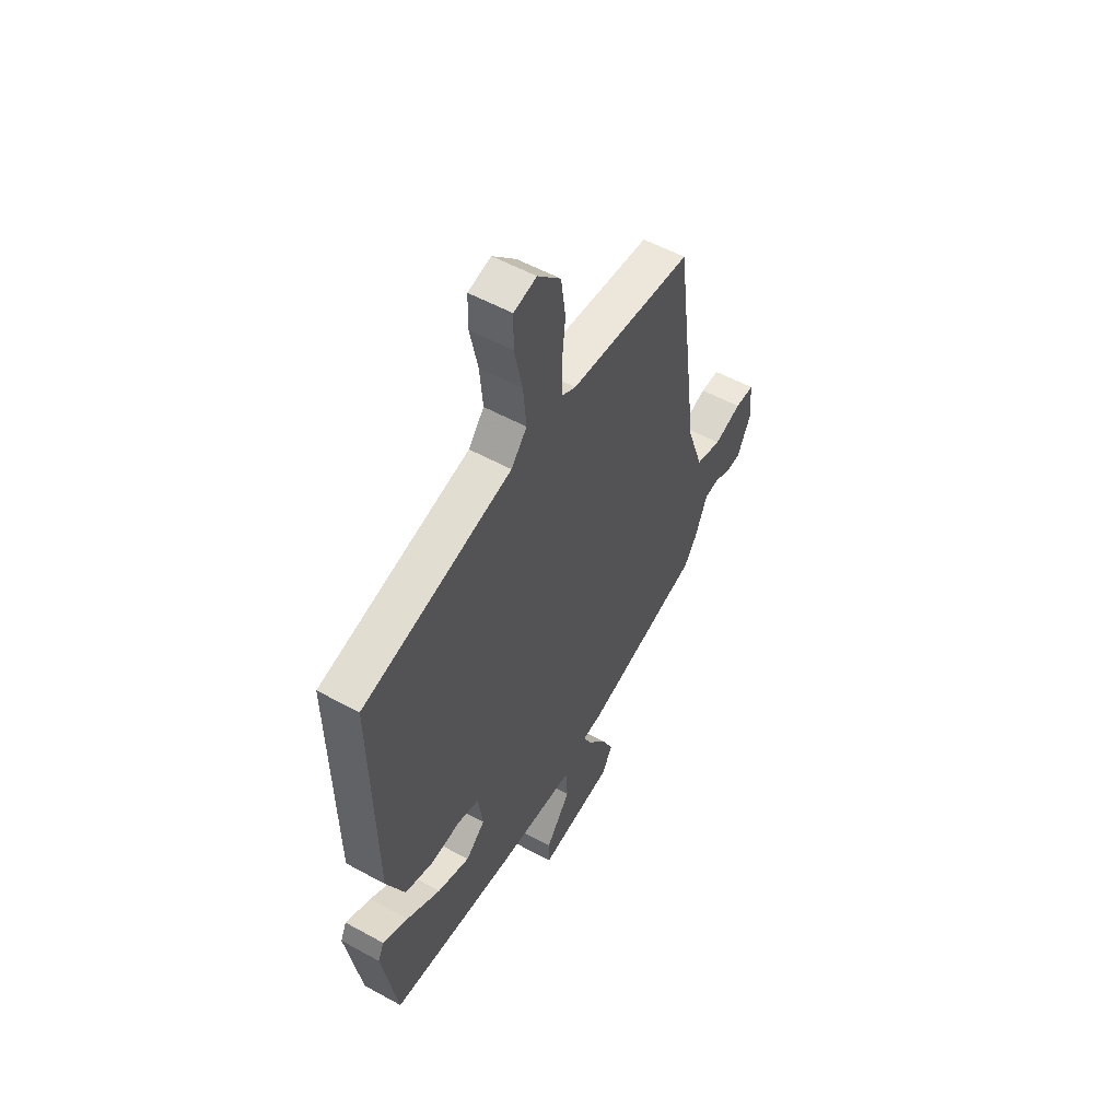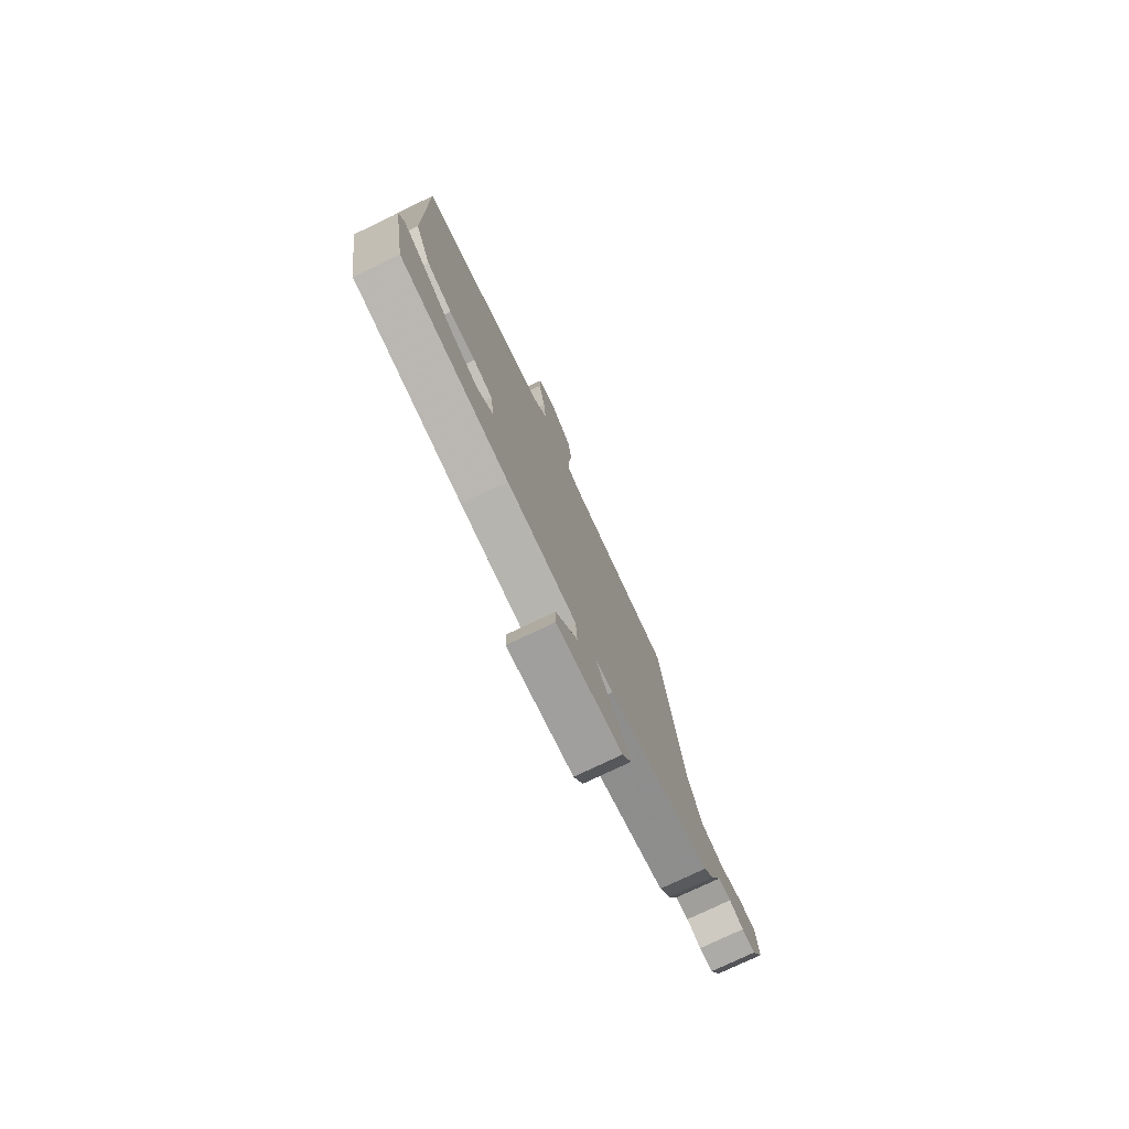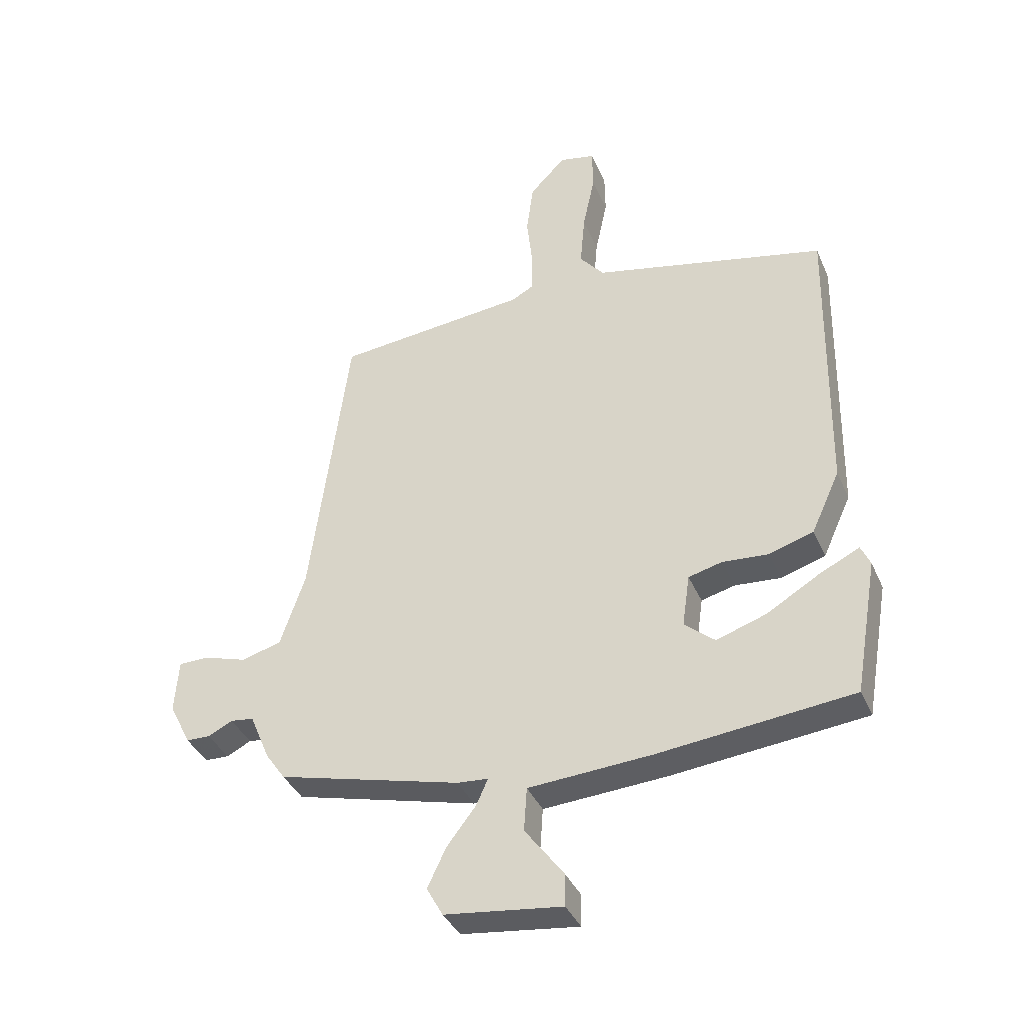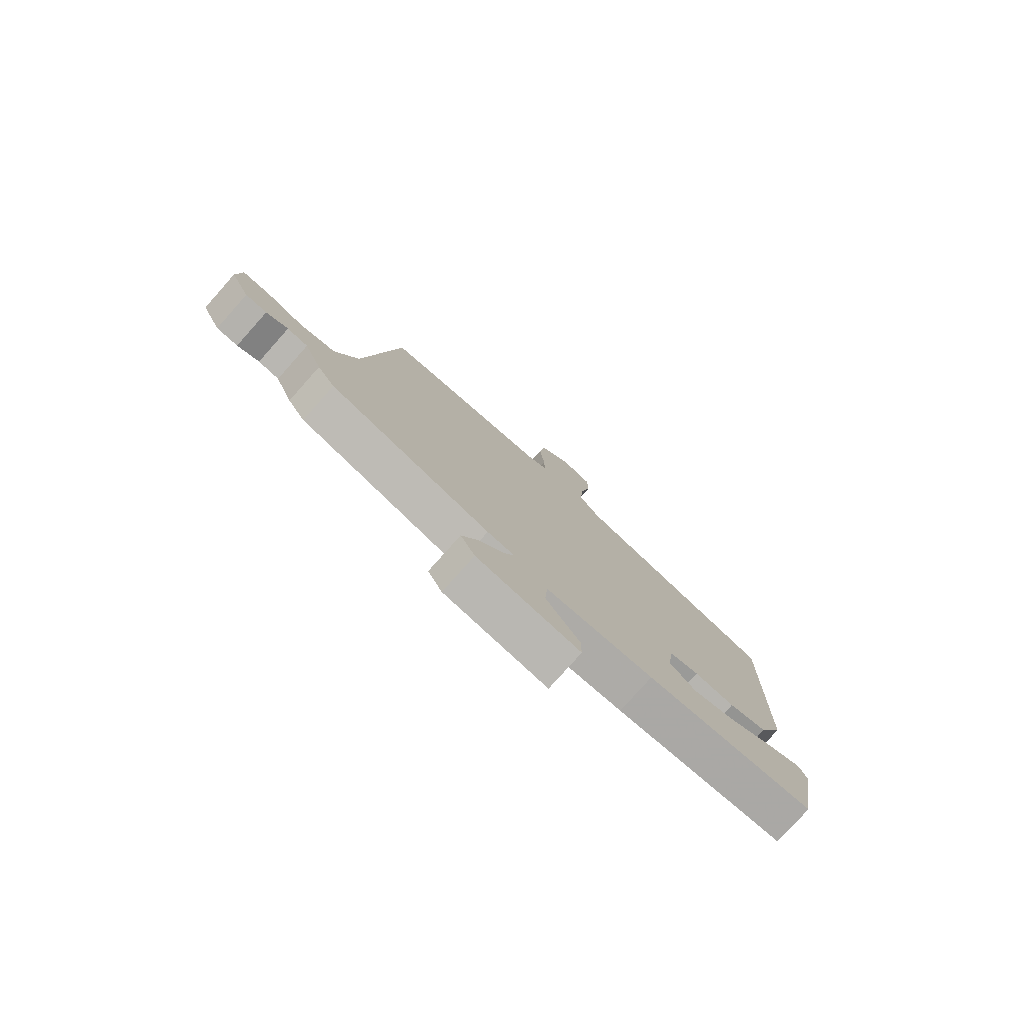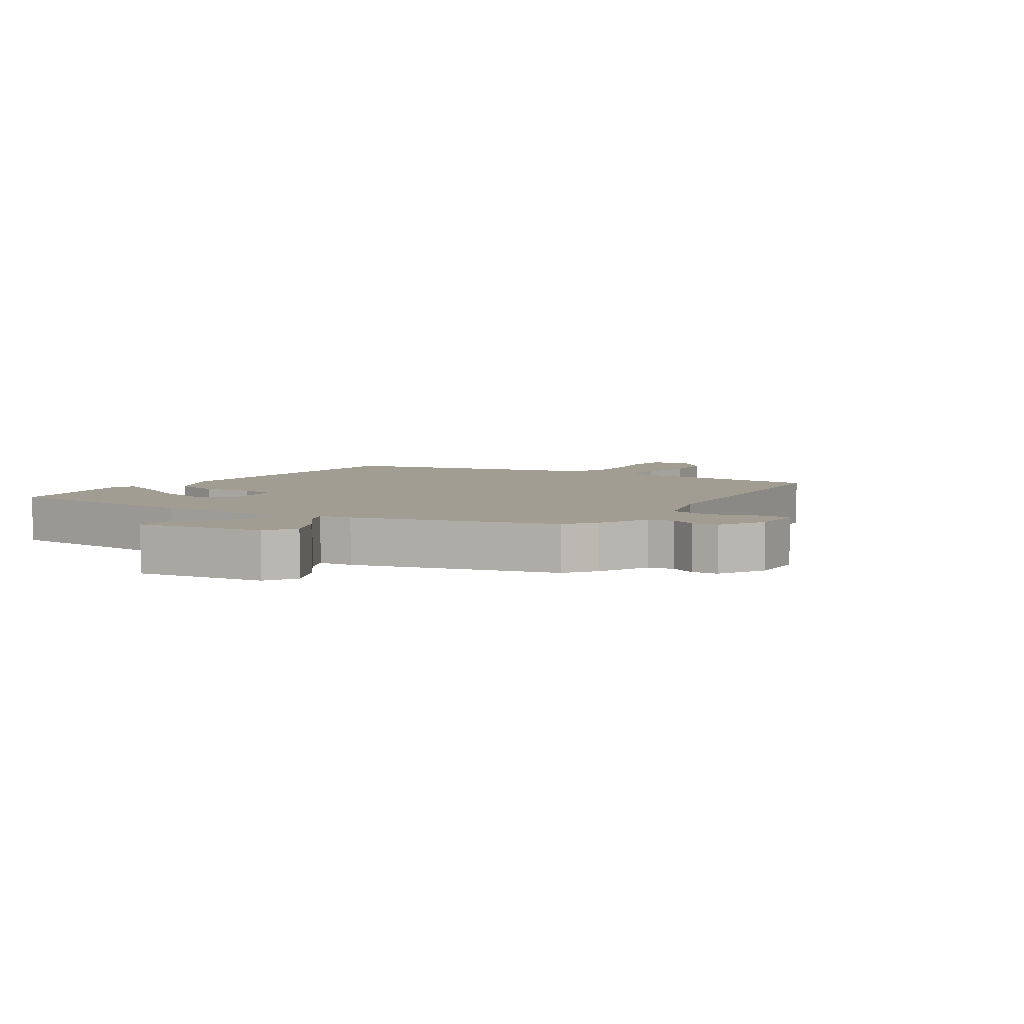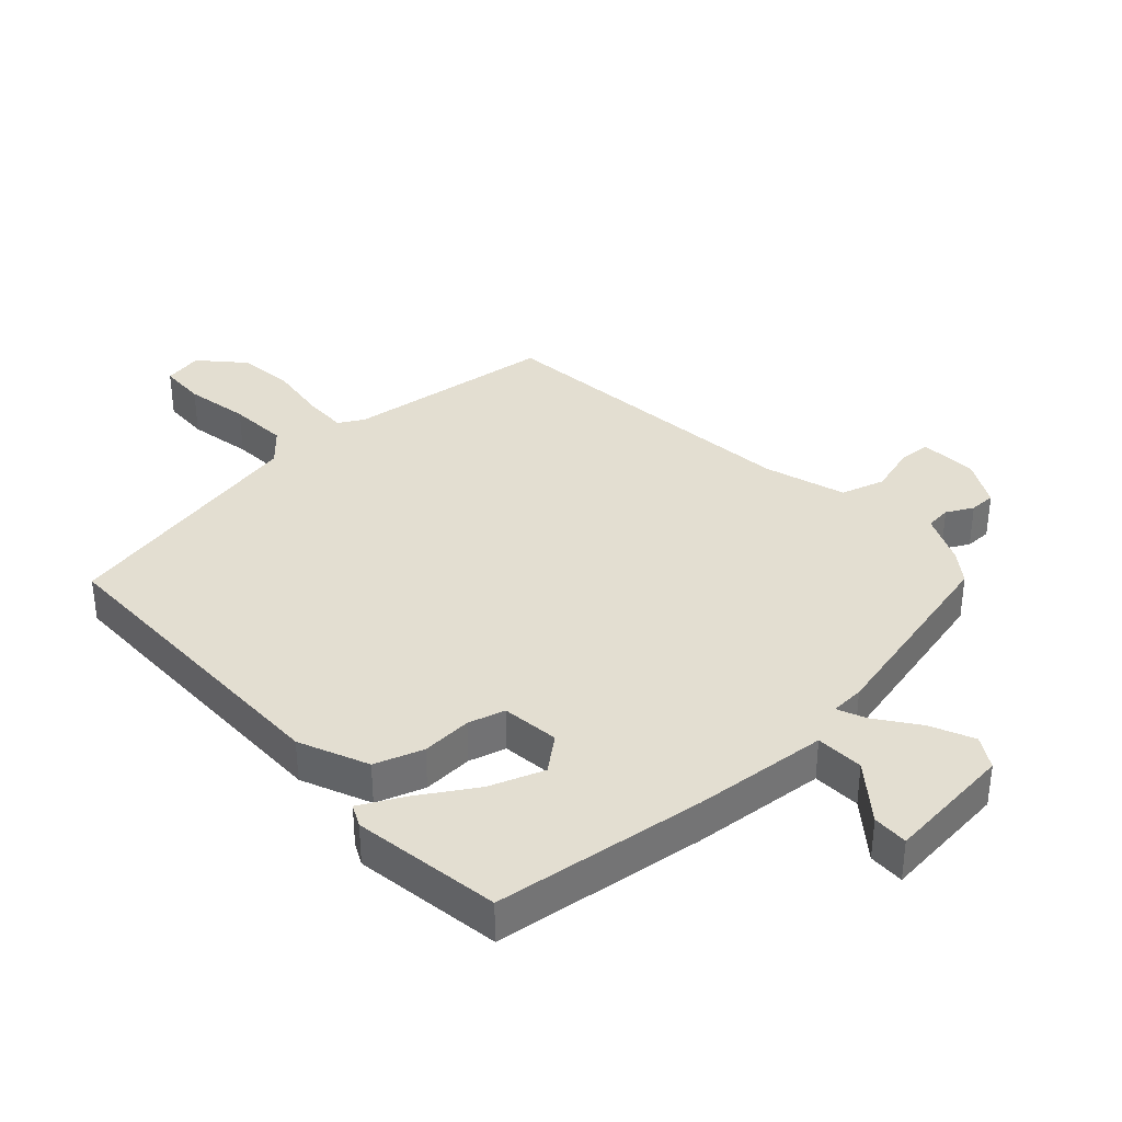
<metadata>
{"format":"obj","ext":"obj","renderer":"f3d","projection":"perspective","resolution":1024,"background":"white","views":[{"elev":54.4,"azim":120.3,"up":"+Z"},{"elev":-77.4,"azim":115.4,"up":"+Z"},{"elev":-37.7,"azim":21.7,"up":"+Z"},{"elev":-78.7,"azim":-41.7,"up":"+Z"},{"elev":4.9,"azim":-146.4,"up":"+Y"},{"elev":36.3,"azim":138.8,"up":"+Y"}]}
</metadata>
<code>
v 0.498 0.07 -0.5
v 0.166 0.07 -0.535
v -0.046 0.07 -0.549
v -0.051 0.07 -0.624
v 0.015 0.07 -0.712
v 0.015 0.07 -0.768
v -0.186 0.07 -0.743
v -0.214 0.07 -0.693
v -0.182 0.07 -0.626
v -0.132 0.07 -0.561
v -0.112 0.07 -0.517
v -0.165 0.07 -0.513
v -0.48 0.07 -0.432
v -0.514 0.07 -0.383
v -0.548 0.07 -0.302
v -0.588 0.07 -0.297
v -0.63 0.07 -0.318
v -0.671 0.07 -0.317
v -0.708 0.07 -0.243
v -0.701 0.07 -0.152
v -0.65 0.07 -0.151
v -0.576 0.07 -0.174
v -0.507 0.07 -0.155
v -0.464 0.07 -0.029
v -0.398 0.07 0.473
v -0.069 0.07 0.507
v -0.03 0.07 0.528
v -0.03 0.07 0.596
v -0.04 0.07 0.688
v -0.028 0.07 0.777
v 0.034 0.07 0.841
v 0.095 0.07 0.828
v 0.096 0.07 0.755
v 0.075 0.07 0.655
v 0.067 0.07 0.563
v 0.109 0.07 0.513
v 0.509 0.07 0.425
v 0.5 0.07 -0.075
v 0.451 0.07 -0.182
v 0.375 0.07 -0.206
v 0.296 0.07 -0.2
v 0.238 0.07 -0.215
v 0.225 0.07 -0.305
v 0.277 0.07 -0.349
v 0.363 0.07 -0.32
v 0.454 0.07 -0.266
v 0.522 0.07 -0.233
v 0.538 0.07 -0.268
v 0.498 0 -0.5
v 0.166 0 -0.535
v -0.046 0 -0.549
v -0.051 0 -0.624
v 0.015 0 -0.712
v 0.015 0 -0.768
v -0.186 0 -0.743
v -0.214 0 -0.693
v -0.182 0 -0.626
v -0.132 0 -0.561
v -0.112 0 -0.517
v -0.165 0 -0.513
v -0.48 0 -0.432
v -0.514 0 -0.383
v -0.548 0 -0.302
v -0.588 0 -0.297
v -0.63 0 -0.318
v -0.671 0 -0.317
v -0.708 0 -0.243
v -0.701 0 -0.152
v -0.65 0 -0.151
v -0.576 0 -0.174
v -0.507 0 -0.155
v -0.464 0 -0.029
v -0.398 0 0.473
v -0.069 0 0.507
v -0.03 0 0.528
v -0.03 0 0.596
v -0.04 0 0.688
v -0.028 0 0.777
v 0.034 0 0.841
v 0.095 0 0.828
v 0.096 0 0.755
v 0.075 0 0.655
v 0.067 0 0.563
v 0.109 0 0.513
v 0.509 0 0.425
v 0.5 0 -0.075
v 0.451 0 -0.182
v 0.375 0 -0.206
v 0.296 0 -0.2
v 0.238 0 -0.215
v 0.225 0 -0.305
v 0.277 0 -0.349
v 0.363 0 -0.32
v 0.454 0 -0.266
v 0.522 0 -0.233
v 0.538 0 -0.268
f 45 46 47 48
f 44 45 48 1
f 38 39 40 41
f 36 37 38 41
f 35 36 41 42
f 31 32 33 34
f 31 34 35
f 28 29 30 31
f 27 28 31 35
f 26 27 35 42
f 24 25 26 42
f 19 20 21 22
f 19 22 23
f 16 17 18 19
f 15 16 19 23
f 11 12 13 14
f 11 14 15 23
f 7 8 9 10
f 7 10 11
f 4 5 6 7
f 3 4 7 11
f 44 1 2 3
f 43 44 3 11
f 24 42 43
f 11 23 24 43
f 96 95 94 93
f 49 96 93 92
f 89 88 87 86
f 89 86 85 84
f 90 89 84 83
f 82 81 80 79
f 83 82 79
f 79 78 77 76
f 83 79 76 75
f 90 83 75 74
f 90 74 73 72
f 70 69 68 67
f 71 70 67
f 67 66 65 64
f 71 67 64 63
f 62 61 60 59
f 71 63 62 59
f 58 57 56 55
f 59 58 55
f 55 54 53 52
f 59 55 52 51
f 51 50 49 92
f 59 51 92 91
f 91 90 72
f 91 72 71 59
f 1 49 50 2
f 2 50 51 3
f 3 51 52 4
f 4 52 53 5
f 5 53 54 6
f 6 54 55 7
f 7 55 56 8
f 8 56 57 9
f 9 57 58 10
f 10 58 59 11
f 11 59 60 12
f 12 60 61 13
f 13 61 62 14
f 14 62 63 15
f 15 63 64 16
f 16 64 65 17
f 17 65 66 18
f 18 66 67 19
f 19 67 68 20
f 20 68 69 21
f 21 69 70 22
f 22 70 71 23
f 23 71 72 24
f 24 72 73 25
f 25 73 74 26
f 26 74 75 27
f 27 75 76 28
f 28 76 77 29
f 29 77 78 30
f 30 78 79 31
f 31 79 80 32
f 32 80 81 33
f 33 81 82 34
f 34 82 83 35
f 35 83 84 36
f 36 84 85 37
f 37 85 86 38
f 38 86 87 39
f 39 87 88 40
f 40 88 89 41
f 41 89 90 42
f 42 90 91 43
f 43 91 92 44
f 44 92 93 45
f 45 93 94 46
f 46 94 95 47
f 47 95 96 48
f 48 96 49 1

</code>
